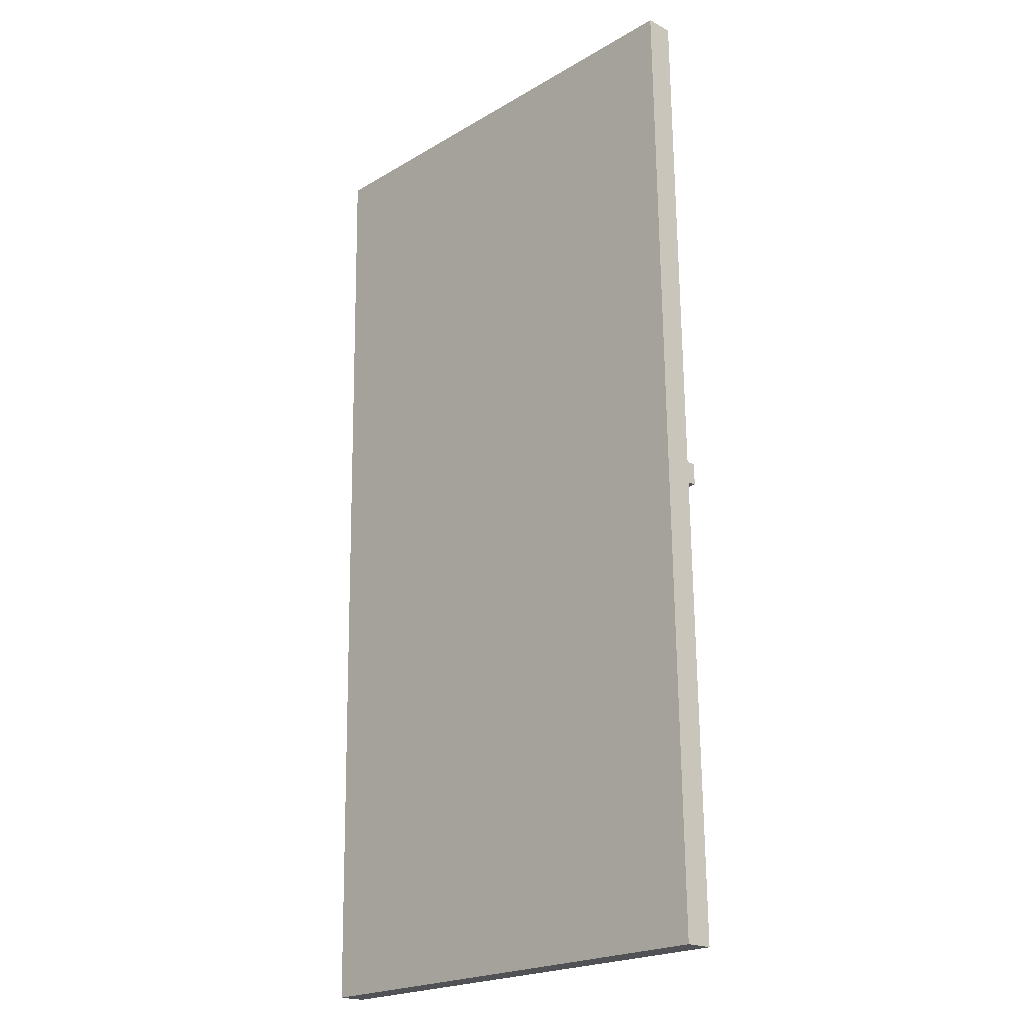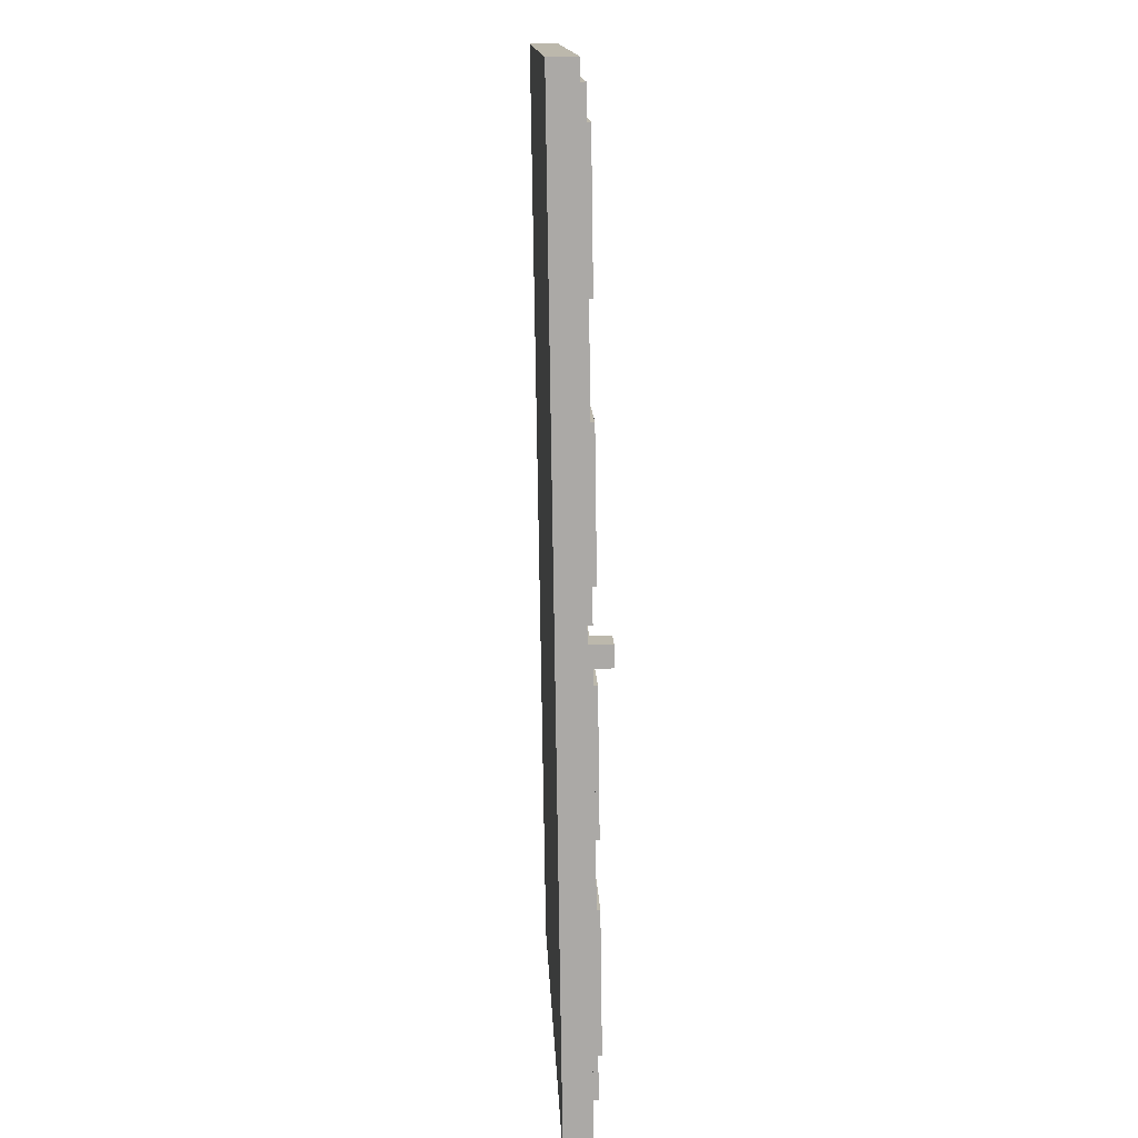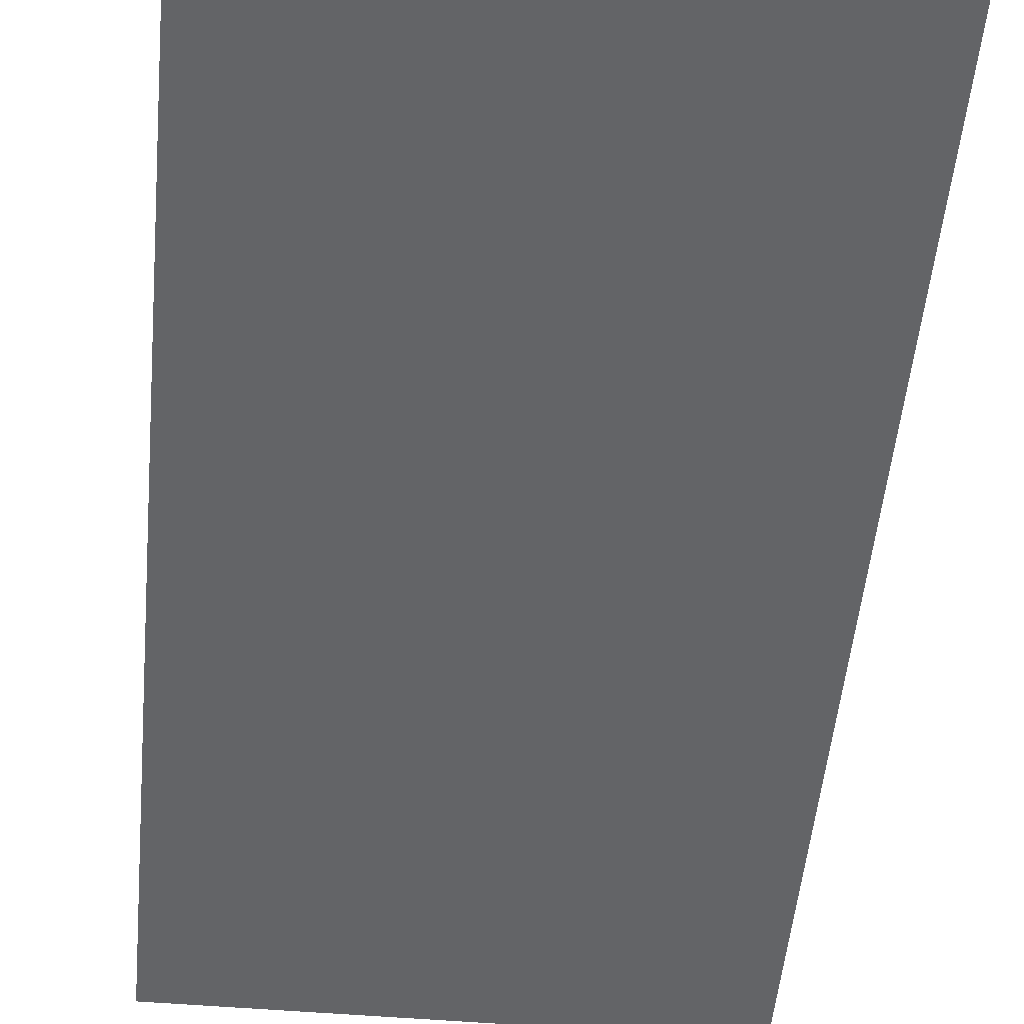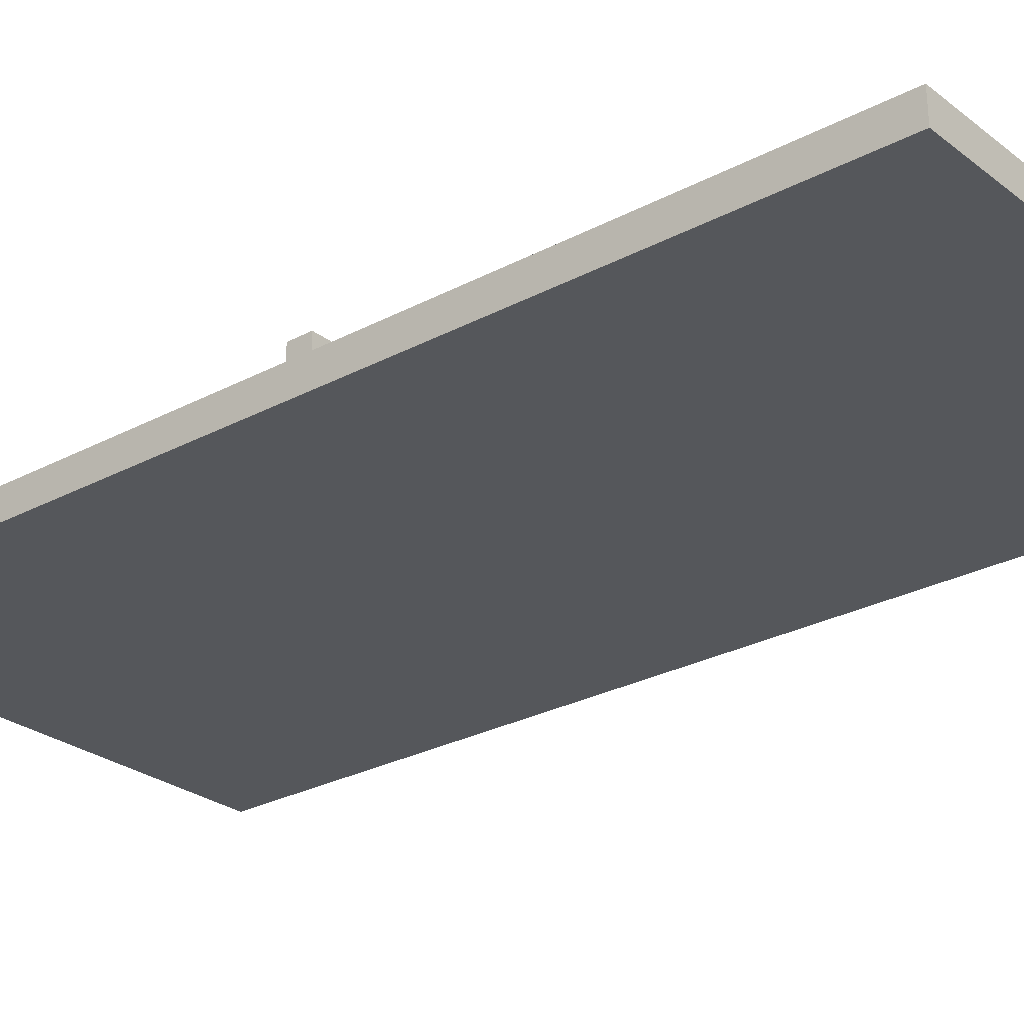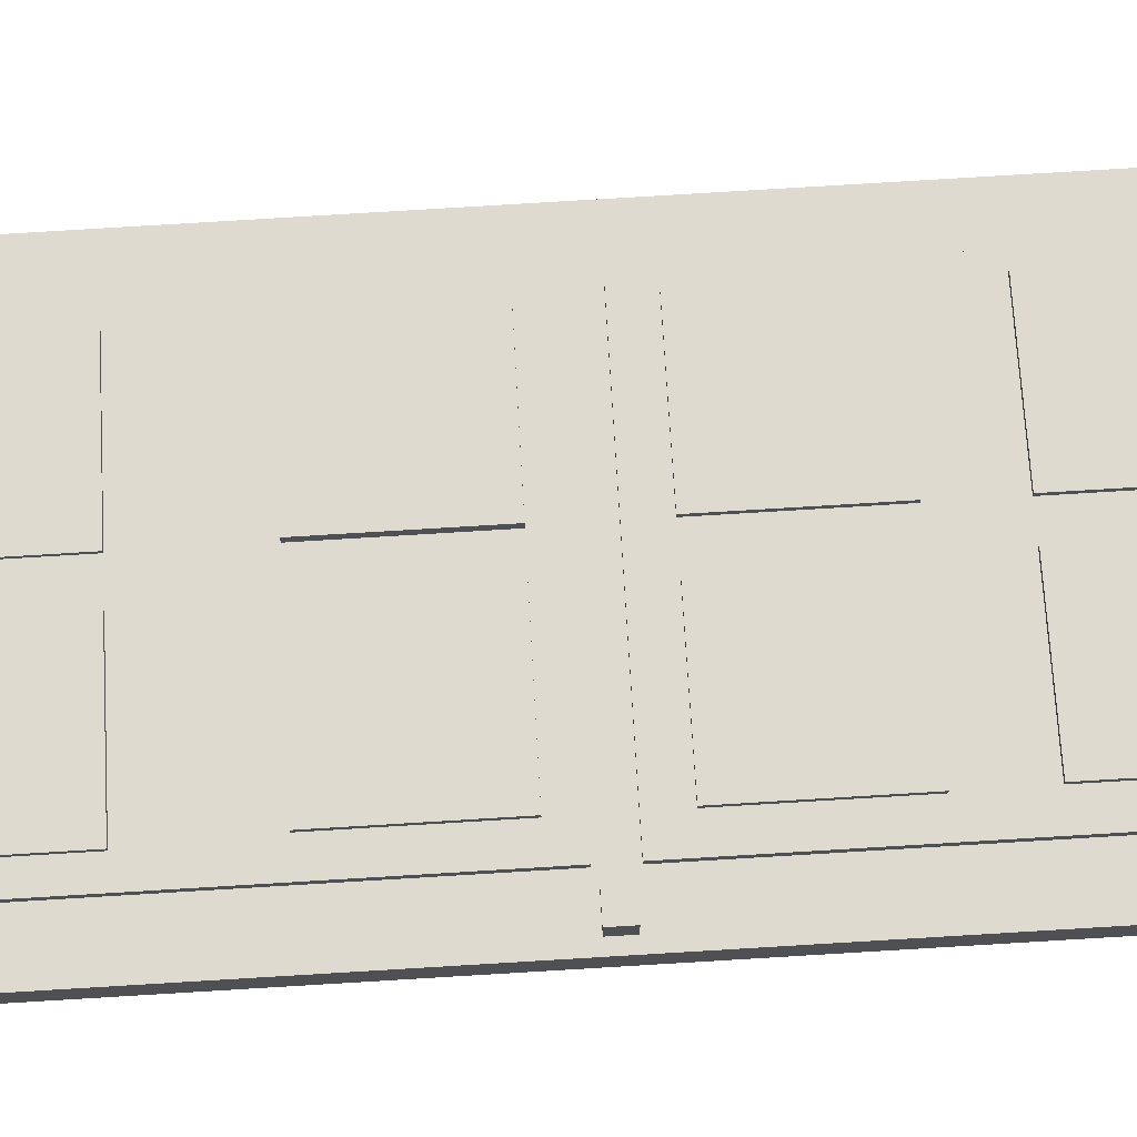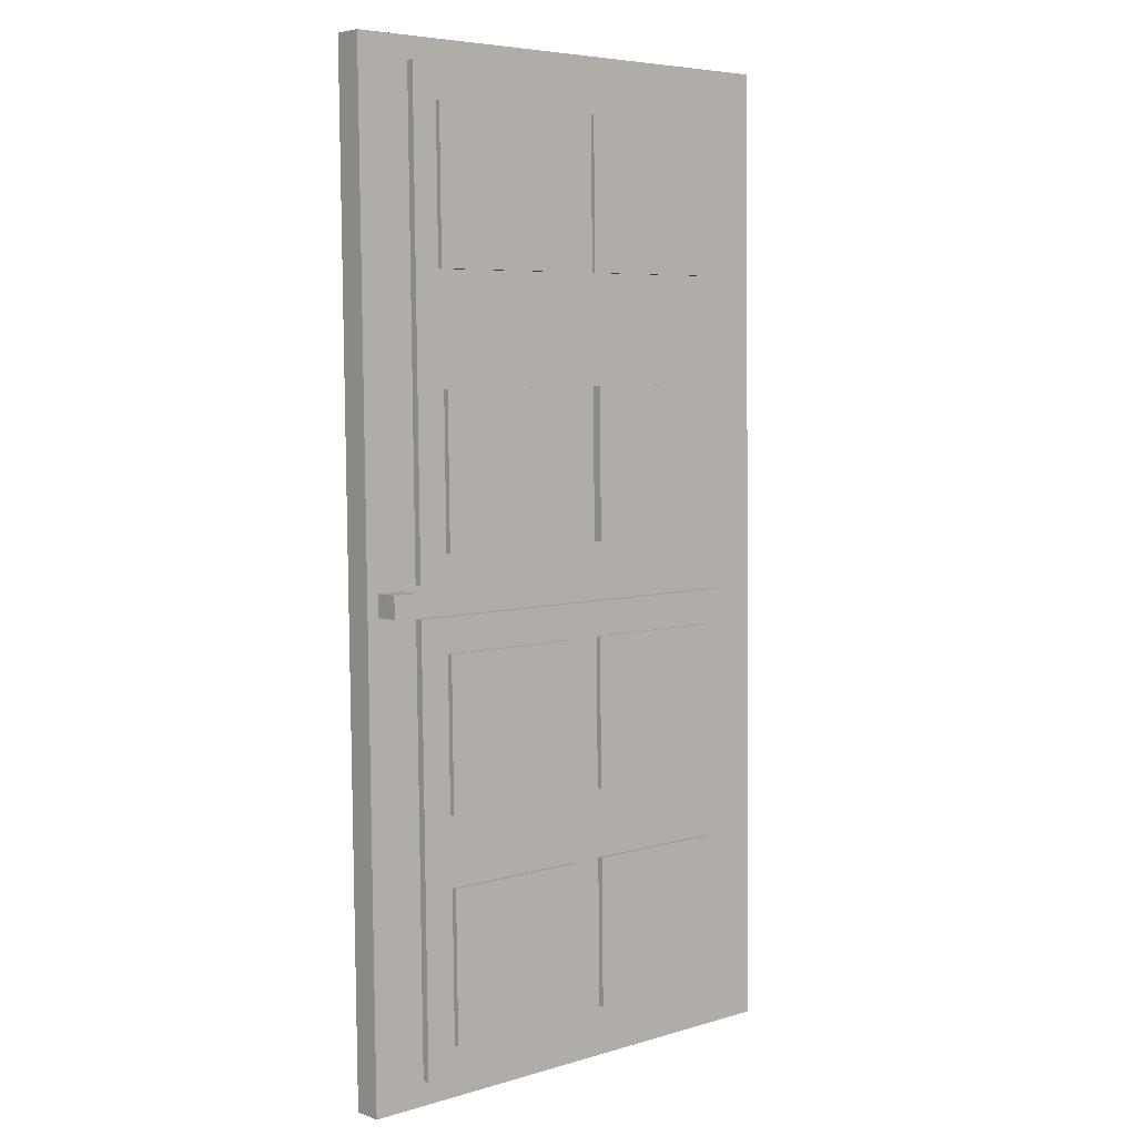
<metadata>
{"format":"obj","ext":"obj","renderer":"f3d","projection":"perspective","resolution":1024,"background":"white","views":[{"elev":-21.4,"azim":-133.8,"up":"+Y"},{"elev":14.7,"azim":-92.4,"up":"+Y"},{"elev":-50.4,"azim":-5.3,"up":"+Z"},{"elev":-26.1,"azim":-50.7,"up":"+Z"},{"elev":70.7,"azim":-93.3,"up":"+Z"},{"elev":5.9,"azim":-41.7,"up":"+Y"}]}
</metadata>
<code>
o Куб
v -0.7777 -1.463 -0.04639
v -0.7777 -1.462 0.0436
v -0.7777 1.64 -0.09055
v -0.7777 1.641 -0.000554
v 0.7777 -1.463 -0.04639
v 0.7777 -1.462 0.0436
v 0.7777 1.64 -0.09055
v 0.7777 1.641 -0.000554
f 1 2 4 3
f 3 4 8 7
f 7 8 6 5
f 5 6 2 1
f 3 7 5 1
f 8 4 2 6
o Куб.001
v -0.523 0.989 0.008903
v -0.523 0.9895 0.04833
v -0.523 1.464 0.002148
v -0.523 1.464 0.04157
v -0.04824 0.989 0.008903
v -0.04824 0.9895 0.04833
v -0.04824 1.464 0.002148
v -0.04824 1.464 0.04157
f 9 10 12 11
f 11 12 16 15
f 15 16 14 13
f 13 14 10 9
f 11 15 13 9
f 16 12 10 14
o Куб.002
v 0.6048 0.08141 0.000797
v 0.6048 0.08204 0.04552
v 0.6048 1.572 -0.02041
v 0.6048 1.573 0.02431
v -0.6048 0.08141 0.000797
v -0.6048 0.08204 0.04552
v -0.6048 1.572 -0.02041
v -0.6048 1.573 0.02431
f 17 19 20 18
f 19 23 24 20
f 23 21 22 24
f 21 17 18 22
f 19 17 21 23
f 24 22 18 20
o Куб.003
v 0.6048 -1.385 0.02227
v 0.6048 -1.384 0.067
v 0.6048 -0.01642 0.0028
v 0.6048 -0.01578 0.04752
v -0.6048 -1.385 0.02227
v -0.6048 -1.384 0.067
v -0.6048 -0.01642 0.0028
v -0.6048 -0.01578 0.04752
f 25 27 28 26
f 27 31 32 28
f 31 29 30 32
f 29 25 26 30
f 27 25 29 31
f 32 30 26 28
o Куб.004
v 0.0734 0.9889 0.00554
v 0.0734 0.9895 0.04496
v 0.0734 1.464 -0.001215
v 0.0734 1.464 0.03821
v 0.5482 0.9889 0.00554
v 0.5482 0.9895 0.04496
v 0.5482 1.464 -0.001215
v 0.5482 1.464 0.03821
f 33 34 36 35
f 35 36 40 39
f 39 40 38 37
f 37 38 34 33
f 35 39 37 33
f 40 36 34 38
o Куб.005
v 0.0734 0.1698 0.03454
v 0.0734 0.1704 0.07397
v 0.0734 0.6445 0.02779
v 0.0734 0.6451 0.06721
v 0.5482 0.1698 0.03454
v 0.5482 0.1704 0.07397
v 0.5482 0.6445 0.02779
v 0.5482 0.6451 0.06721
f 41 42 44 43
f 43 44 48 47
f 47 48 46 45
f 45 46 42 41
f 43 47 45 41
f 48 44 42 46
o Куб.006
v -0.5085 0.1696 0.02207
v -0.5085 0.1702 0.0615
v -0.5085 0.6443 0.01532
v -0.5085 0.6449 0.05474
v -0.03369 0.1696 0.02207
v -0.03369 0.1702 0.0615
v -0.03369 0.6443 0.01532
v -0.03369 0.6449 0.05474
f 49 50 52 51
f 51 52 56 55
f 55 56 54 53
f 53 54 50 49
f 51 55 53 49
f 56 52 50 54
o Куб.007
v -0.5085 -0.6 0.03302
v -0.5085 -0.5994 0.07244
v -0.5085 -0.1252 0.02627
v -0.5085 -0.1247 0.06569
v -0.03369 -0.6 0.03302
v -0.03369 -0.5994 0.07244
v -0.03369 -0.1252 0.02627
v -0.03369 -0.1247 0.06569
f 57 58 60 59
f 59 60 64 63
f 63 64 62 61
f 61 62 58 57
f 59 63 61 57
f 64 60 58 62
o Куб.008
v 0.07742 -0.6 0.03302
v 0.07742 -0.5994 0.07244
v 0.07742 -0.1252 0.02627
v 0.07742 -0.1247 0.06569
v 0.5522 -0.6 0.03302
v 0.5522 -0.5994 0.07244
v 0.5522 -0.1252 0.02627
v 0.5522 -0.1247 0.06569
f 65 66 68 67
f 67 68 72 71
f 71 72 70 69
f 69 70 66 65
f 67 71 69 65
f 72 68 66 70
o Куб.009
v 0.07742 -1.294 0.0429
v 0.07742 -1.294 0.08232
v 0.07742 -0.8196 0.03614
v 0.07742 -0.819 0.07557
v 0.5522 -1.294 0.0429
v 0.5522 -1.294 0.08232
v 0.5522 -0.8196 0.03614
v 0.5522 -0.819 0.07557
f 73 74 76 75
f 75 76 80 79
f 79 80 78 77
f 77 78 74 73
f 75 79 77 73
f 80 76 74 78
o Куб.010
v -0.5047 -1.294 0.0429
v -0.5047 -1.294 0.08232
v -0.5047 -0.8196 0.03614
v -0.5047 -0.819 0.07557
v -0.02994 -1.294 0.0429
v -0.02994 -1.294 0.08232
v -0.02994 -0.8196 0.03614
v -0.02994 -0.819 0.07557
f 81 82 84 83
f 83 84 88 87
f 87 88 86 85
f 85 86 82 81
f 83 87 85 81
f 88 84 82 86
o Куб.011
v -0.7391 -0.002987 -0.04645
v -0.7391 -0.000931 0.09804
v -0.7391 0.06678 -0.04744
v -0.7391 0.06883 0.09705
v -0.6526 -0.002987 -0.04645
v -0.6526 -0.000931 0.09804
v -0.6526 0.06678 -0.04744
v -0.6526 0.06883 0.09705
f 89 90 92 91
f 91 92 96 95
f 95 96 94 93
f 93 94 90 89
f 91 95 93 89
f 96 92 90 94

</code>
